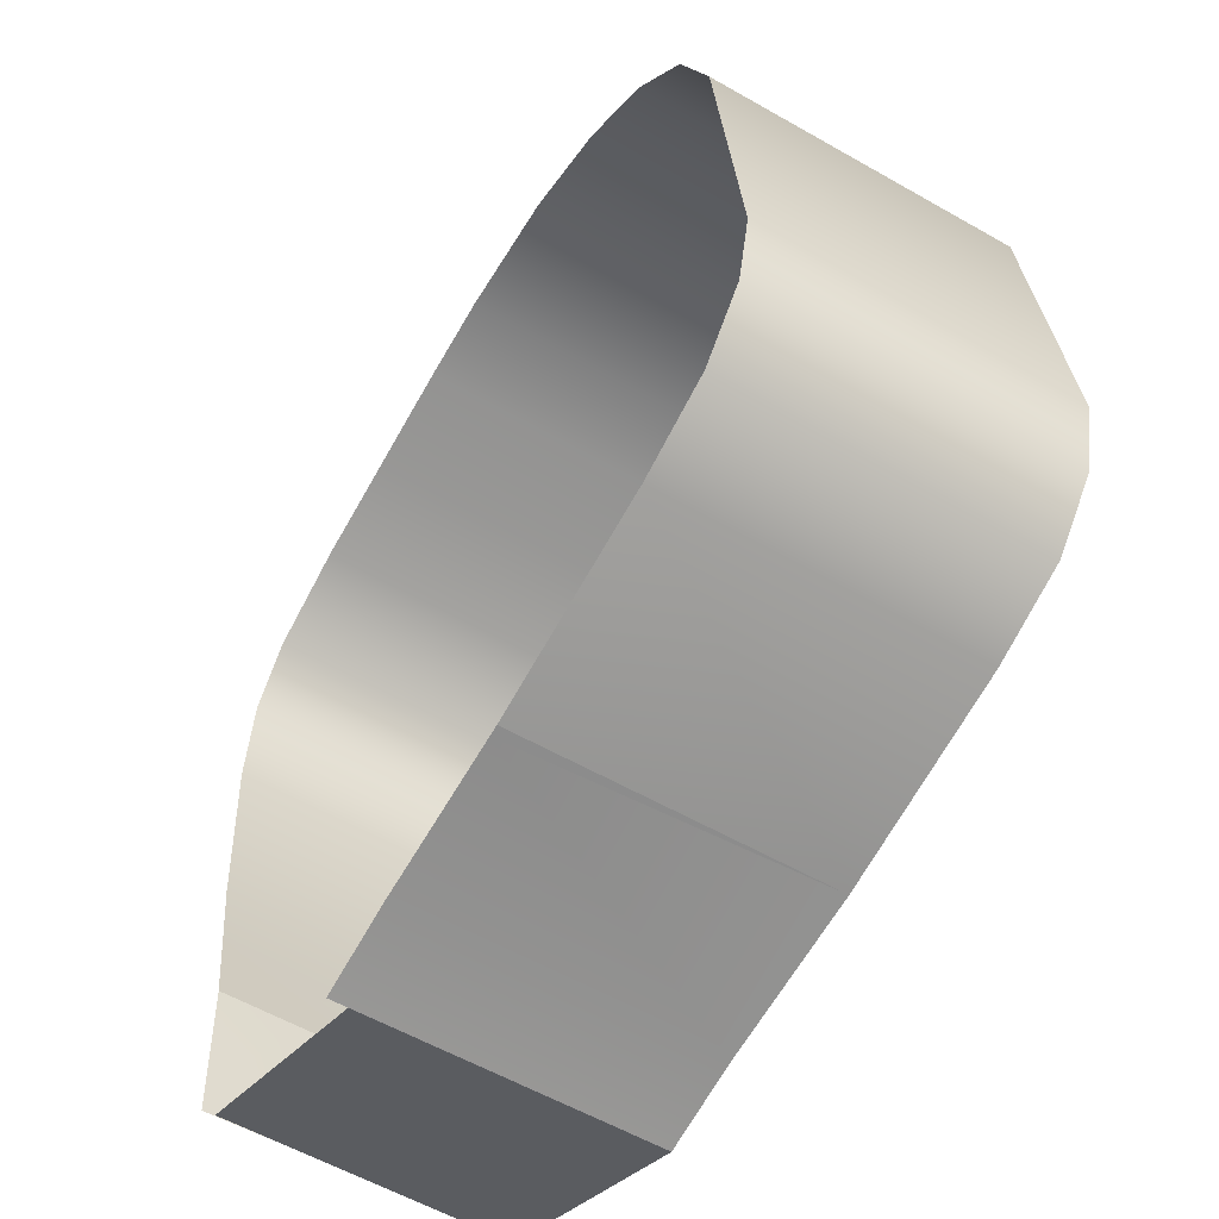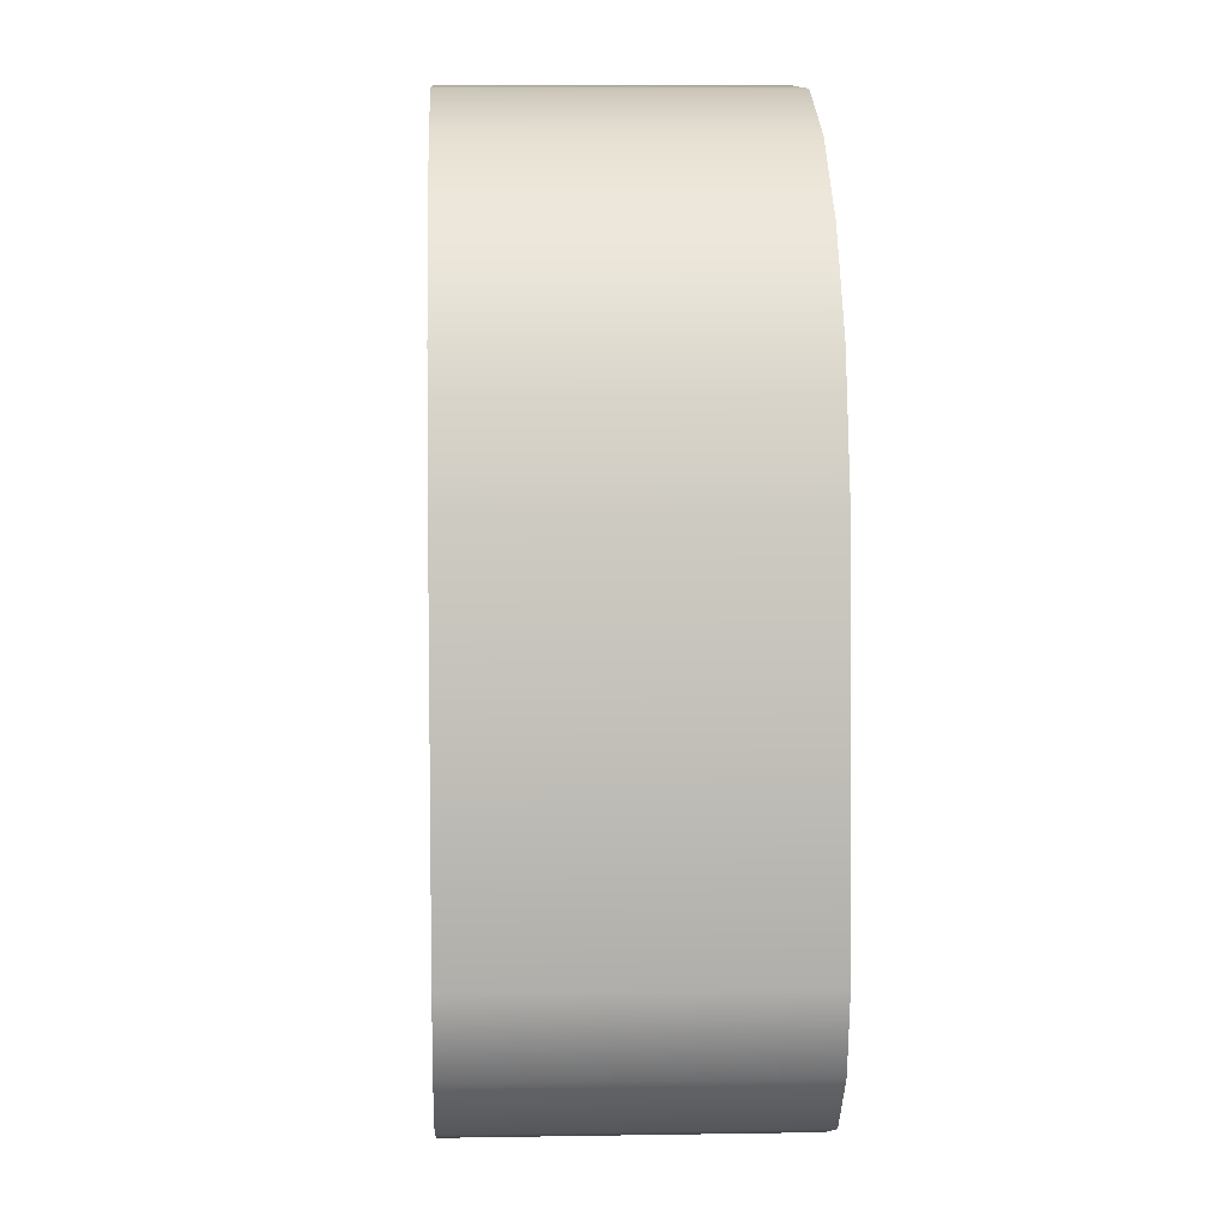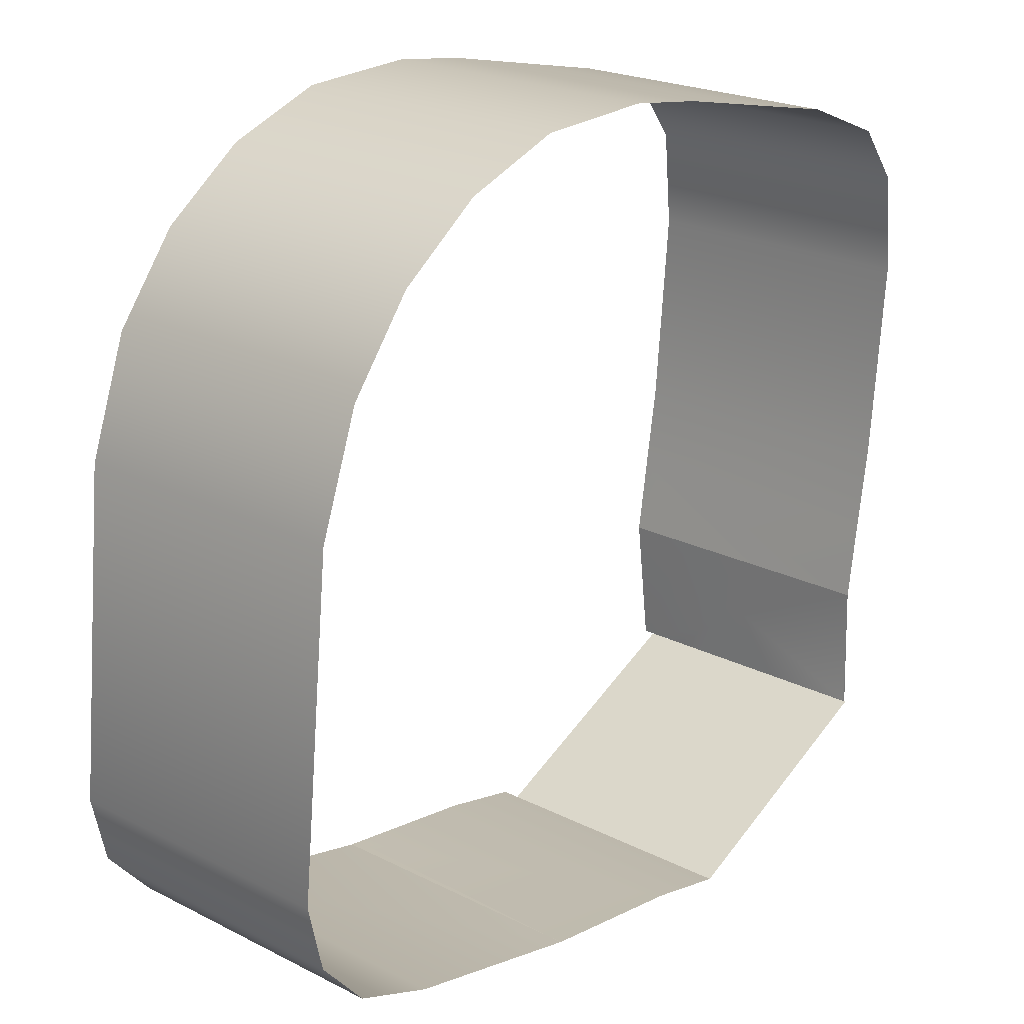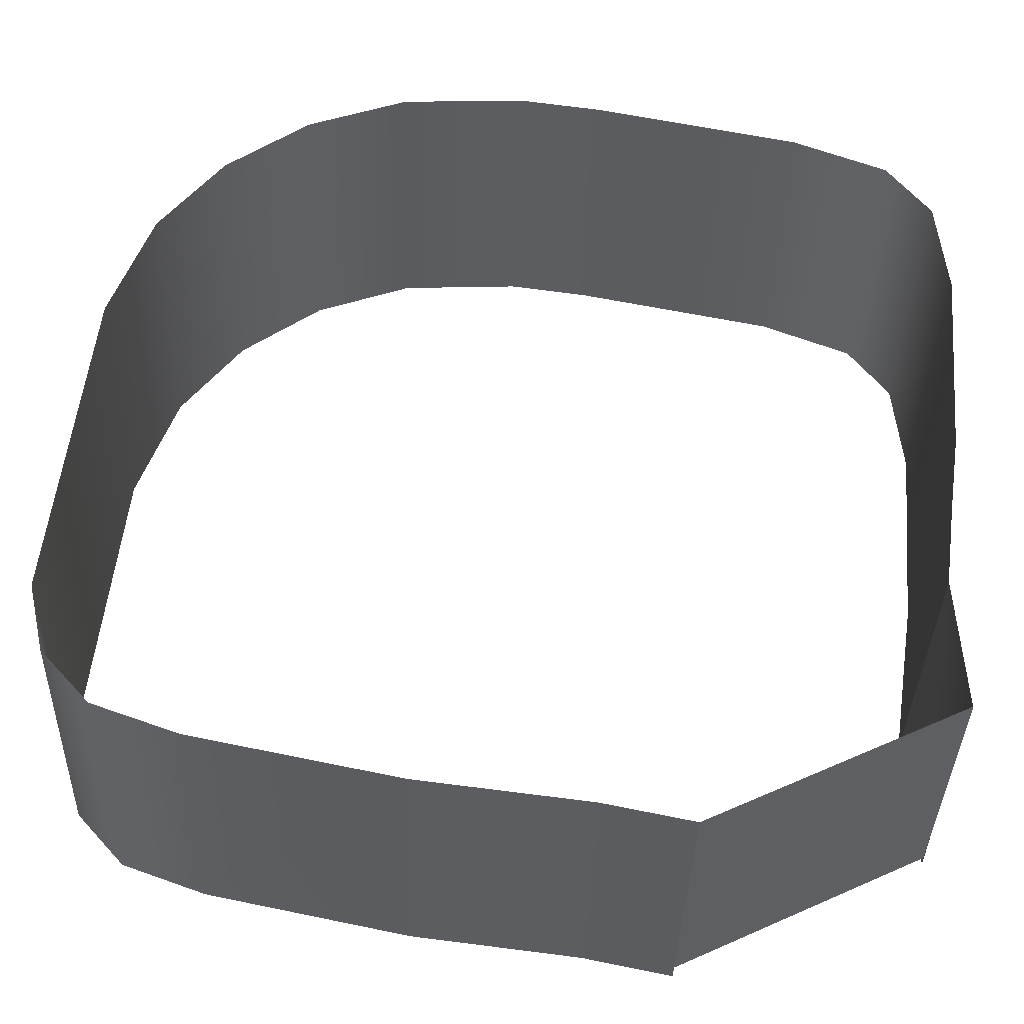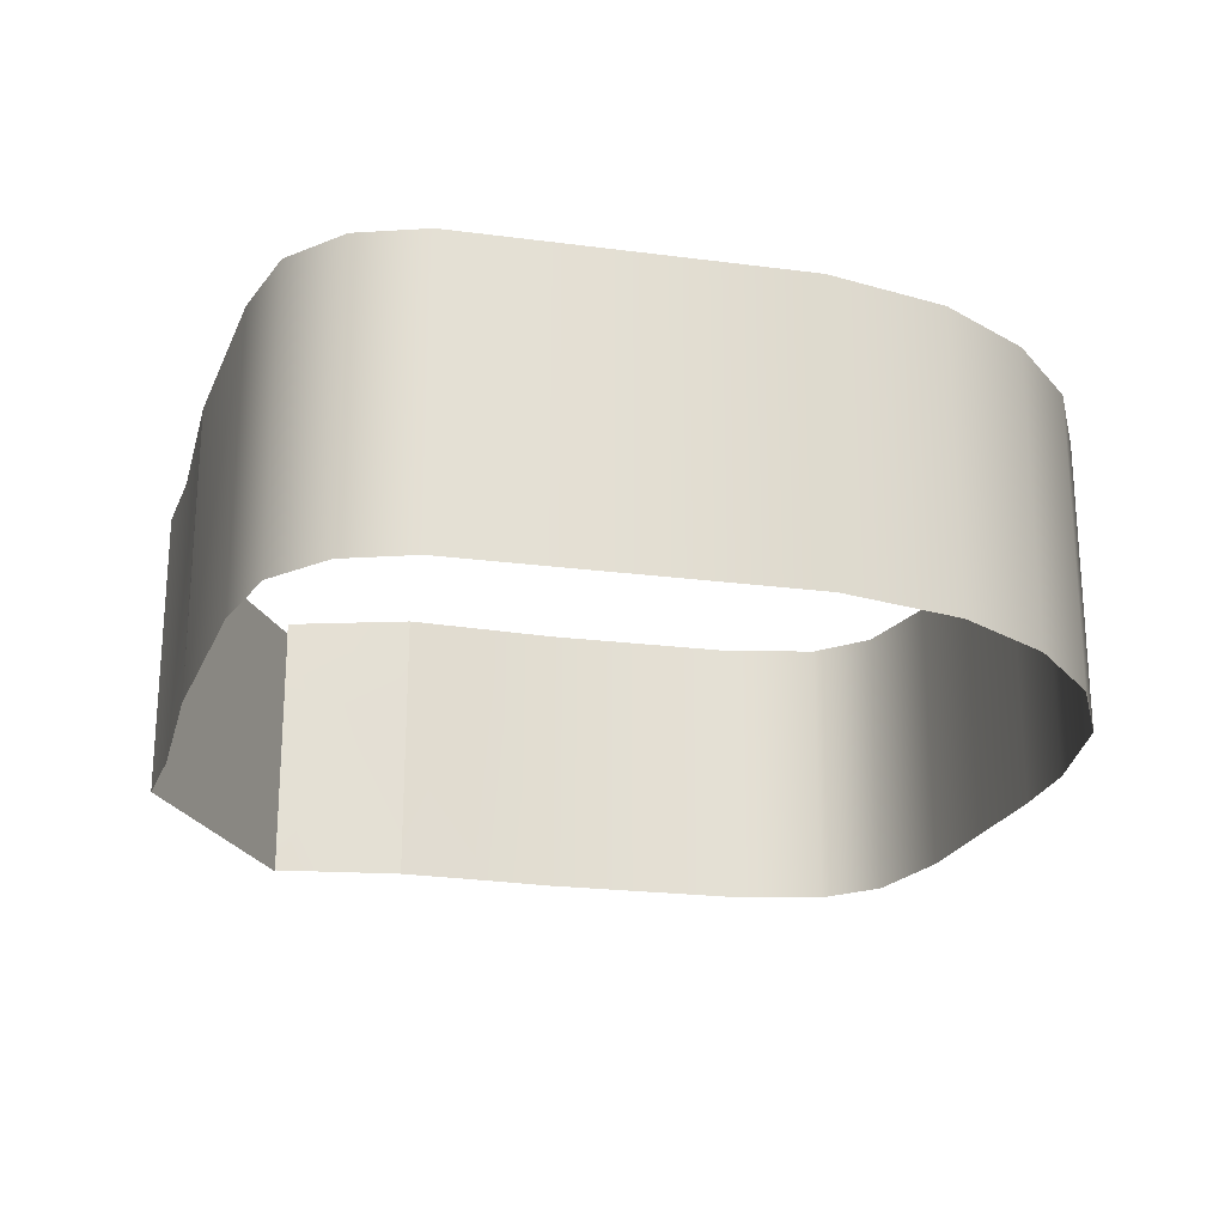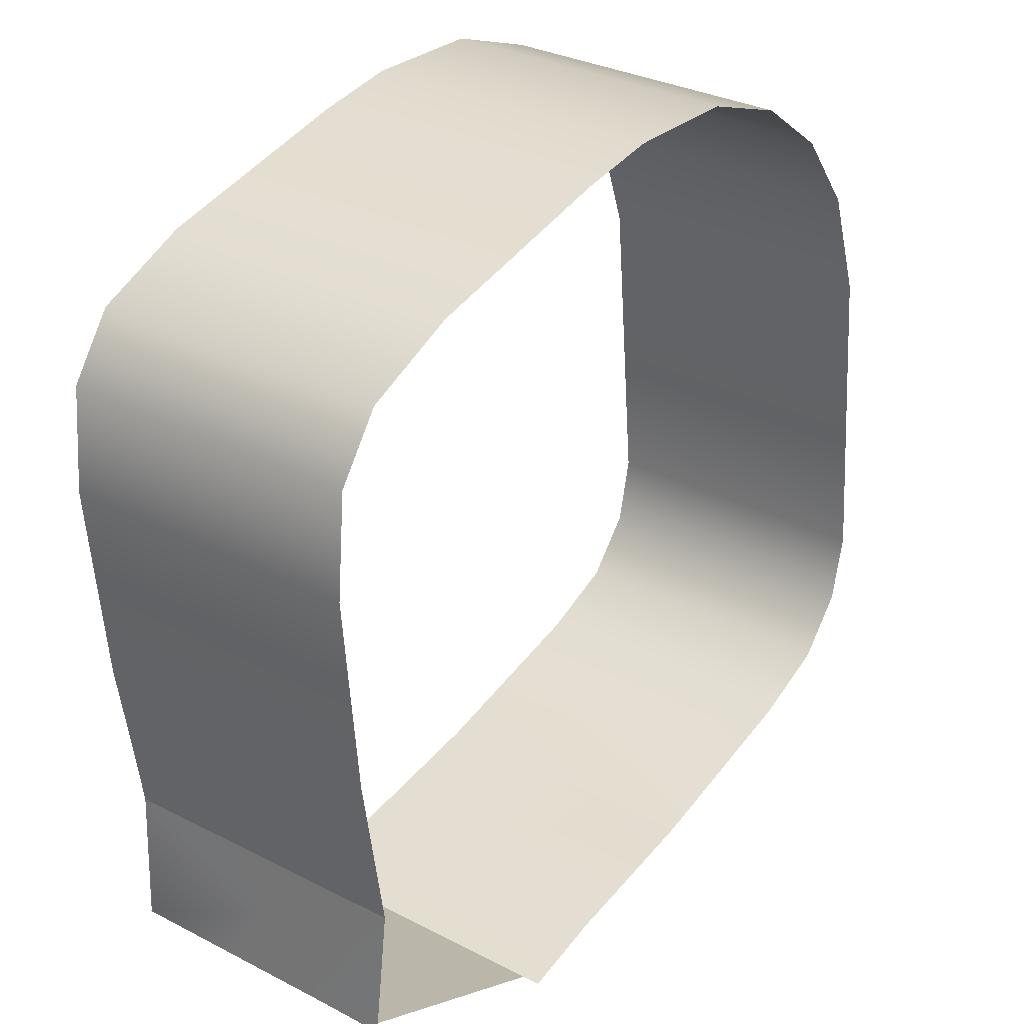
<metadata>
{"format":"obj","ext":"obj","renderer":"f3d","projection":"perspective","resolution":1024,"background":"white","views":[{"elev":-57.7,"azim":-120.7,"up":"+Z"},{"elev":8.8,"azim":-92.6,"up":"+Z"},{"elev":22.2,"azim":-48.7,"up":"+Z"},{"elev":-36.7,"azim":-1.5,"up":"+Z"},{"elev":-23.1,"azim":-96.9,"up":"+Y"},{"elev":31.5,"azim":126.2,"up":"+Z"}]}
</metadata>
<code>
v  -48.43 13.21 67.19
v  -48.12 13.21 69.16
v  -48.12 6.279 69.16
v  -48.42 6.279 67.19
v  -47.7 13.21 73.88
v  -47.7 6.279 73.88
v  -47.93 13.21 76.27
v  -47.93 6.279 76.27
v  -48.93 13.21 77.62
v  -48.93 6.279 77.62
v  -51.13 13.21 78.53
v  -51.13 6.279 78.53
v  -57.9 6.279 79.82
v  -57.9 13.21 79.82
v  -60.78 13.21 79.69
v  -60.77 6.279 79.69
v  -63.12 13.21 78.83
v  -63.12 6.279 78.83
v  -53.55 6.279 79.04
v  -53.55 13.21 79.04
v  -55.98 13.21 79.55
v  -55.98 6.279 79.55
v  -65.09 13.21 77.37
v  -65.09 6.279 77.37
v  -54.34 9.529 59.3
v  -48.52 9.529 62.13
v  -48.52 6.279 62.13
v  -54.34 6.279 59.3
v  -66.59 13.21 75.39
v  -66.59 6.279 75.39
v  -67.95 13.21 63.2
v  -66.82 13.21 61.92
v  -66.82 6.279 61.92
v  -67.95 6.279 63.2
v  -64.88 13.21 61.2
v  -60.22 13.21 60.21
v  -60.22 6.279 60.21
v  -64.88 6.279 61.2
v  -68.32 6.279 64.84
v  -68.32 13.21 64.84
v  -54.34 12.78 59.3
v  -48.52 12.78 62.13
v  -48.69 6.279 65.29
v  -48.7 9.742 65.3
v  -48.71 11.47 65.3
v  -48.72 13.21 65.31
v  -56.36 6.279 59.72
v  -59.98 13.21 60.18
v  -56.36 13.21 59.72
v  -67.55 6.279 72.68
v  -67.55 13.21 72.68
v  -54.34 13.21 59.3
v  -48.52 6.31 62.15
v  -48.52 6.353 62.15
v  -48.61 9.716 63.71
v  -48.52 11.54 62.13
v  -48.51 12.38 62.12
v  -48.54 11.73 62.5
v  -48.52 11.53 62.13
v  -48.52 9.96 62.13
v  -48.52 9.961 62.13
v  -48.52 8.708 62.14
v  -48.52 8.702 62.13
v  -48.61 10.85 63.71
v  -48.62 12.37 63.72
v  -48.52 6.31 62.13
v  -48.52 11.22 62.13
v  -48.56 11.04 62.92
v  -48.56 10.12 62.92
v  -48.52 11.22 62.13
v  -48.56 9.209 62.92
v  -48.5 13.05 62.12
v  -48.5 12.9 62.12
g yoozoo_T_yz_001_02
f 1 2 3 4
f 3 2 5 6
f 6 5 7 8
f 8 7 9 10
f 9 11 12 10
f 13 14 15 16
f 16 15 17 18
f 19 20 21 22
f 22 21 14 13
f 18 17 23 24
f 12 11 20 19
f 25 26 27 28
f 23 29 30 24
f 31 32 33 34
f 35 36 37 38
f 39 40 31 34
f 41 42 26 25
f 1 4 43 44
f 1 44 45 46
f 1 46 46
f 47 37 48 49
f 38 33 32 35
f 50 30 29 51
f 39 50 51 40
f 28 47 49 52
f 36 36 48 37
f 37 48 48
f 53 54 54 43
f 43 54 55 44
f 56 57 58 59
f 60 61 62 63
f 64 45 44 55
f 65 46 45 64
f 63 62 54 66
f 67 59 68
f 68 64 69
f 60 70 61
f 55 71 69 64
f 71 55 54
f 67 68 69
f 59 58 68
f 65 64 68 58
f 53 66 54
f 61 69 71 62
f 62 71 54 54
f 69 61 70 67
f 72 46 65 73
f 58 57 73 65

</code>
